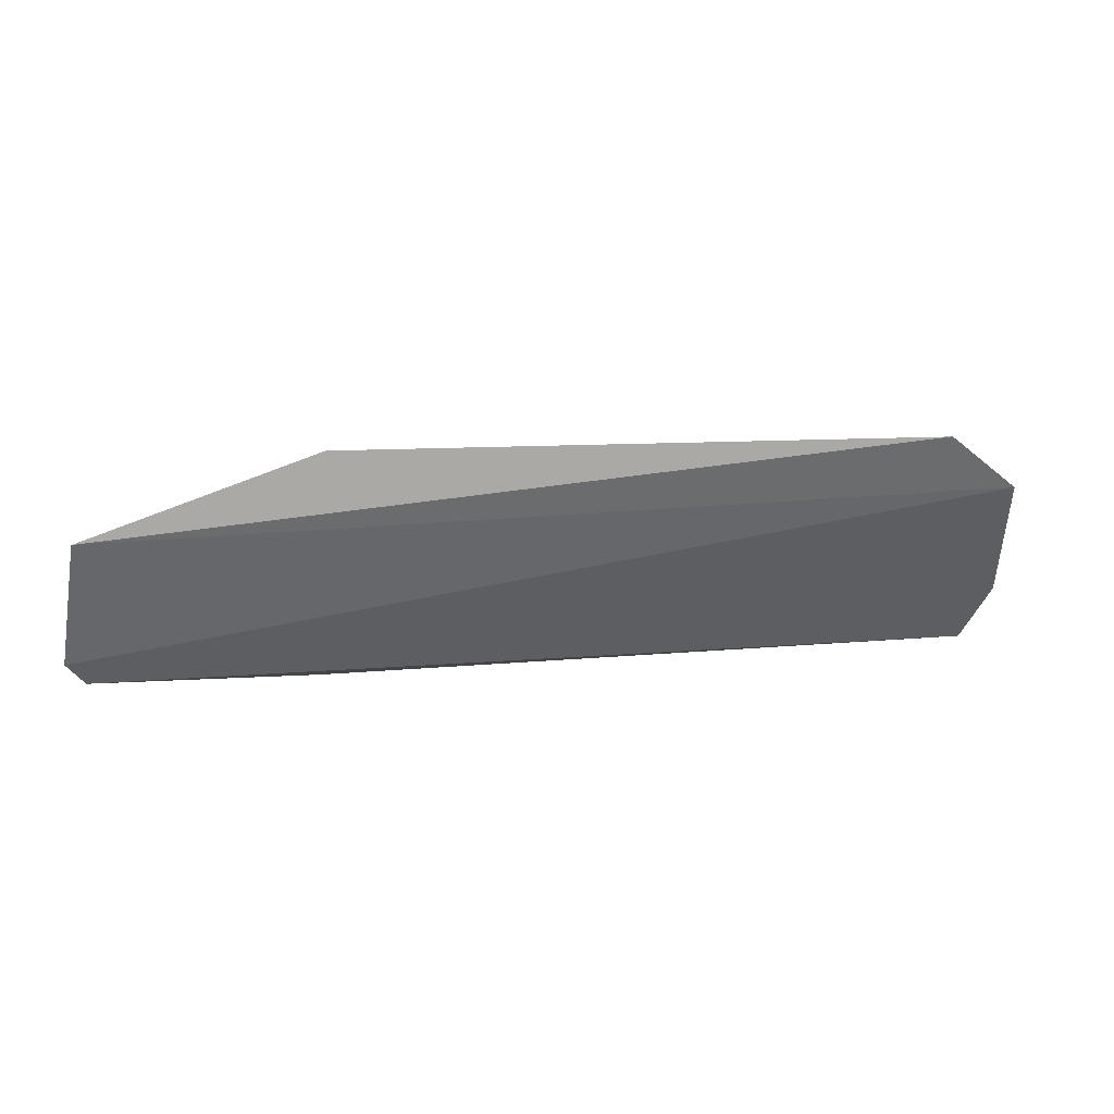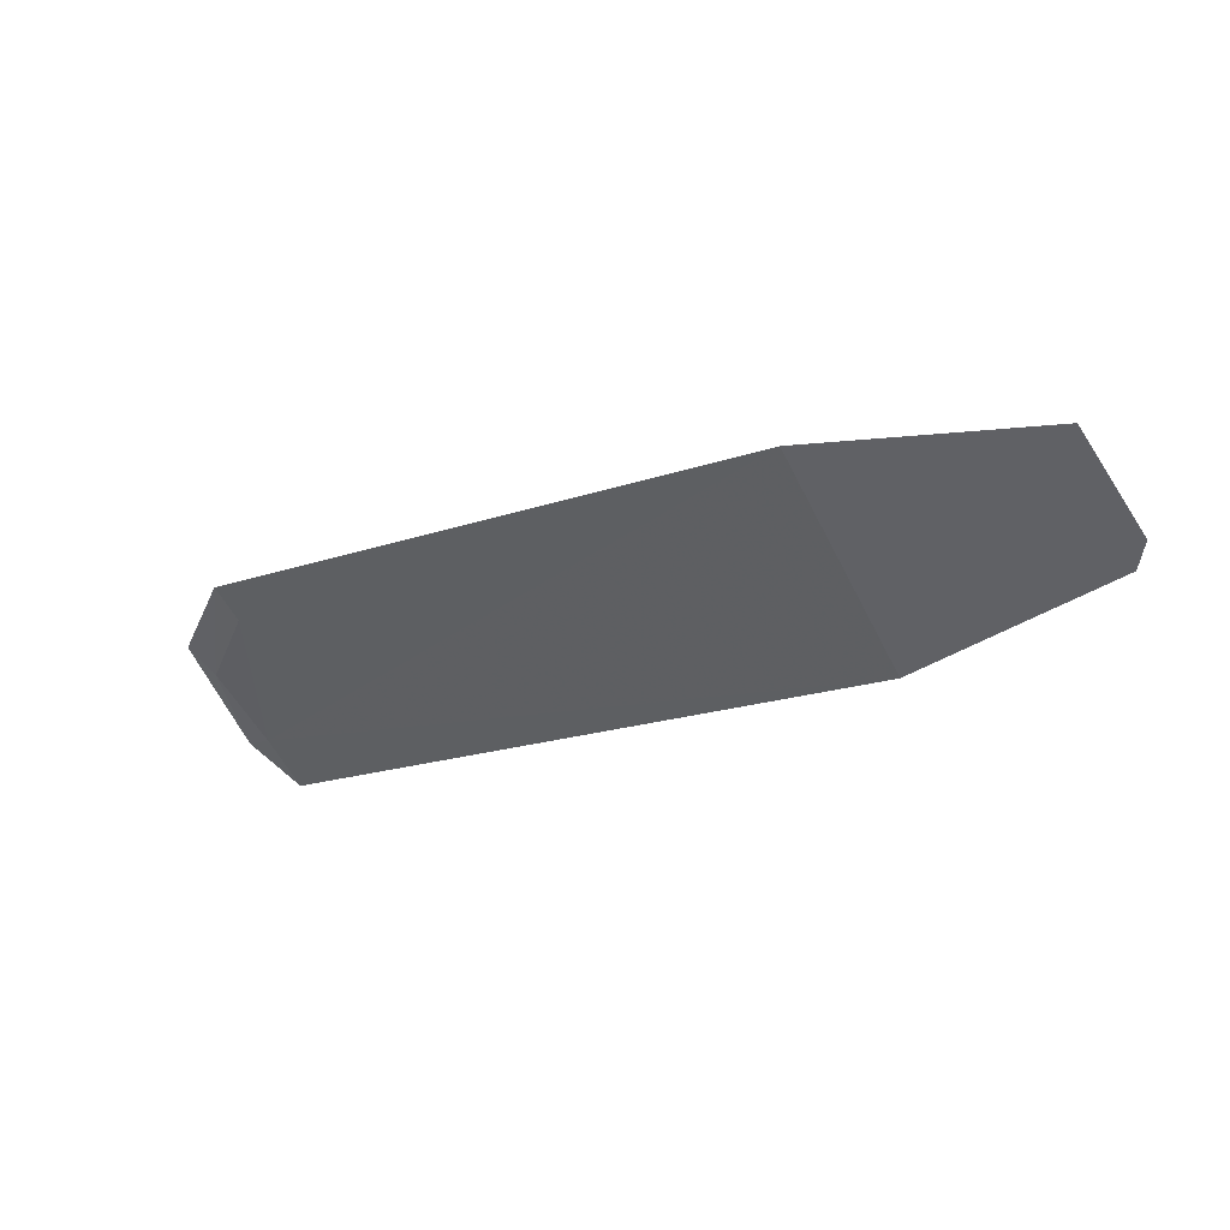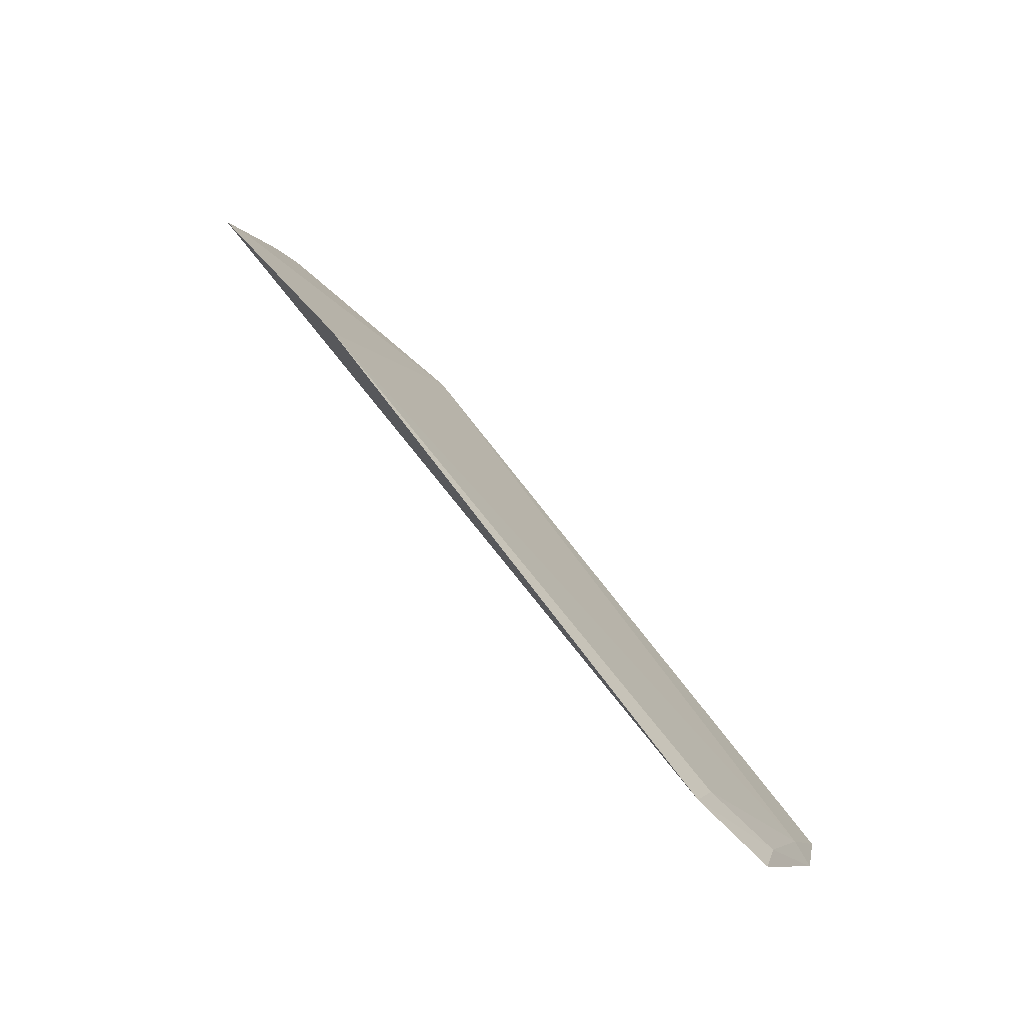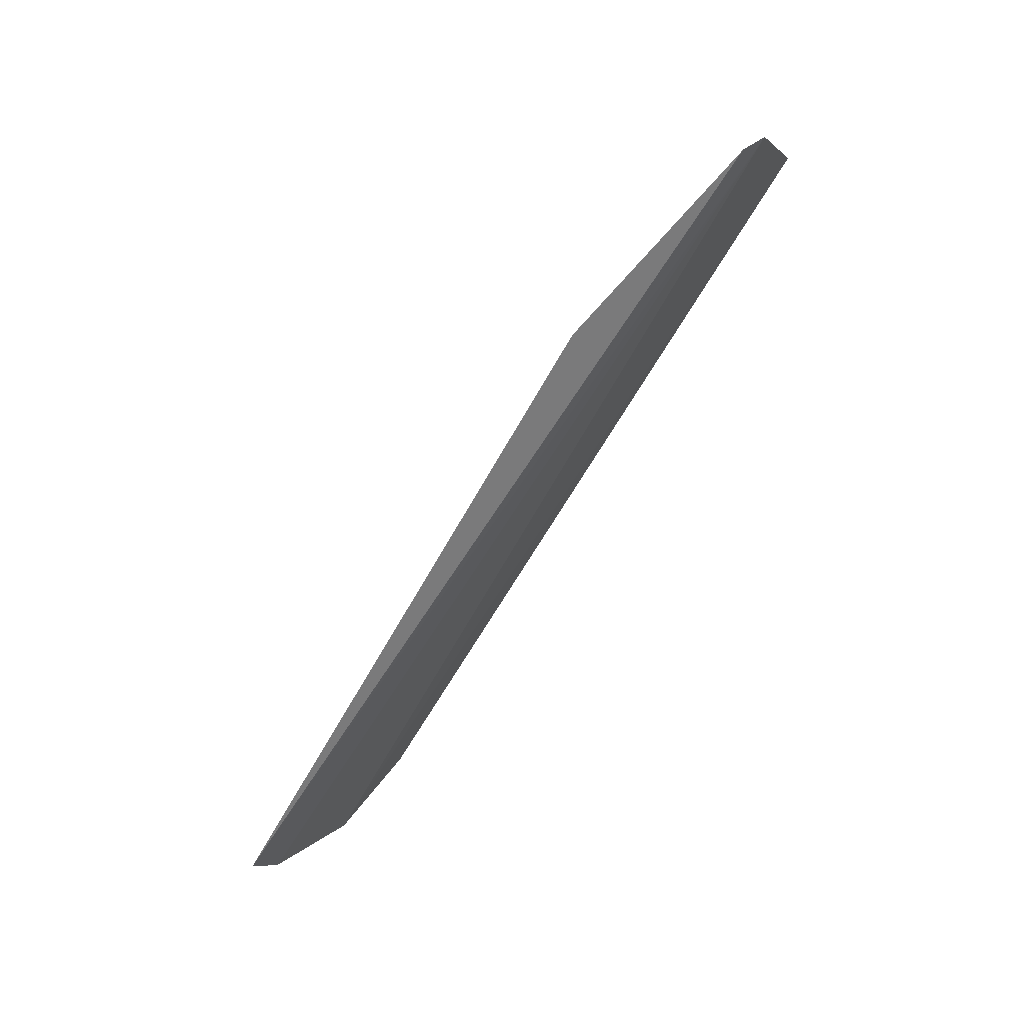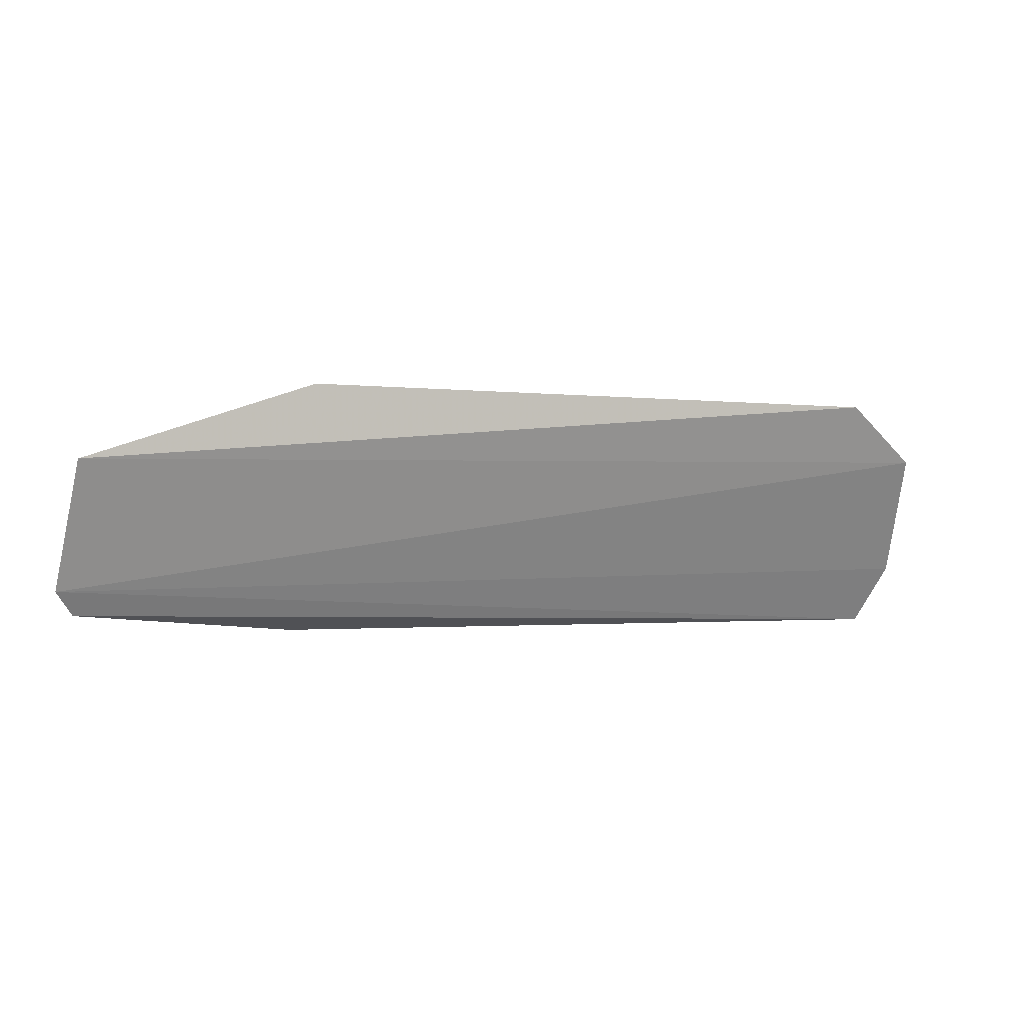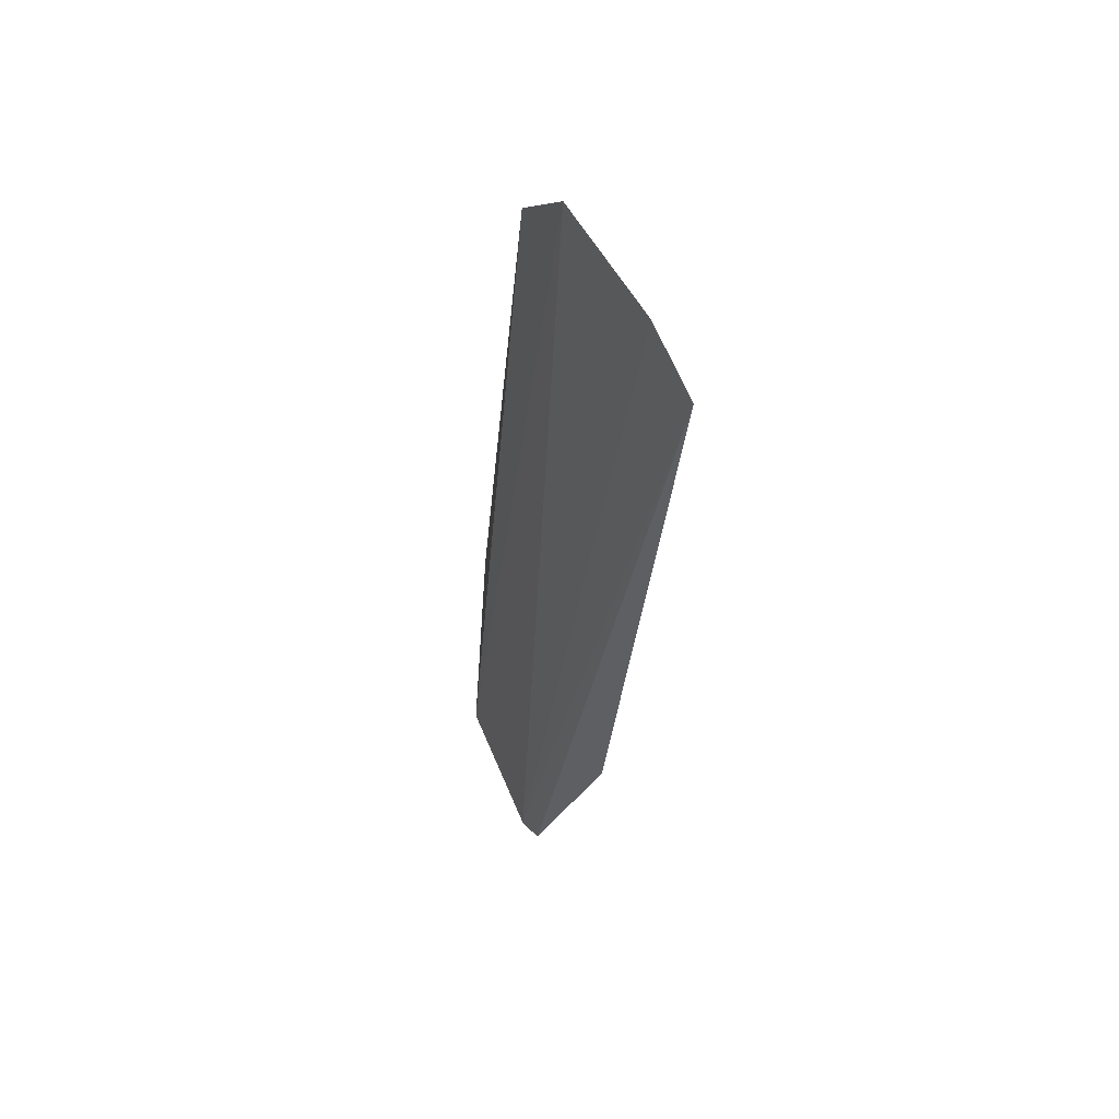
<metadata>
{"format":"obj","ext":"obj","renderer":"f3d","projection":"perspective","resolution":1024,"background":"white","views":[{"elev":13.2,"azim":168.4,"up":"+Z"},{"elev":-21.7,"azim":29.5,"up":"+Y"},{"elev":65.8,"azim":-125.9,"up":"+Z"},{"elev":-69.1,"azim":60.3,"up":"+Z"},{"elev":-1.1,"azim":160.7,"up":"+Z"},{"elev":-30.0,"azim":-94.7,"up":"+Z"}]}
</metadata>
<code>
v 0.03687 -0.452 0.1373
v 0.08511 -0.4389 0.1458
v 0.03714 -0.4272 0.1861
v -0.08207 -0.4274 0.1846
v -0.09589 -0.4521 0.1377
v 0.08212 -0.4276 0.1708
v 0.08153 -0.442 0.1411
v -0.09778 -0.4328 0.1731
v -0.09472 -0.4461 0.1504
v 0.07964 -0.431 0.1649
v -0.1002 -0.4456 0.1494
v -0.08125 -0.432 0.1778
v -0.09527 -0.4372 0.1671
f 6 4 3
f 6 3 1
f 7 5 2
f 7 1 5
f 7 2 6
f 8 6 2
f 8 4 6
f 9 5 1
f 9 1 3
f 10 7 6
f 10 6 1
f 10 1 7
f 11 8 2
f 11 2 5
f 11 5 9
f 12 9 3
f 12 3 4
f 13 11 9
f 13 8 11
f 13 9 12
f 13 12 4
f 13 4 8

</code>
